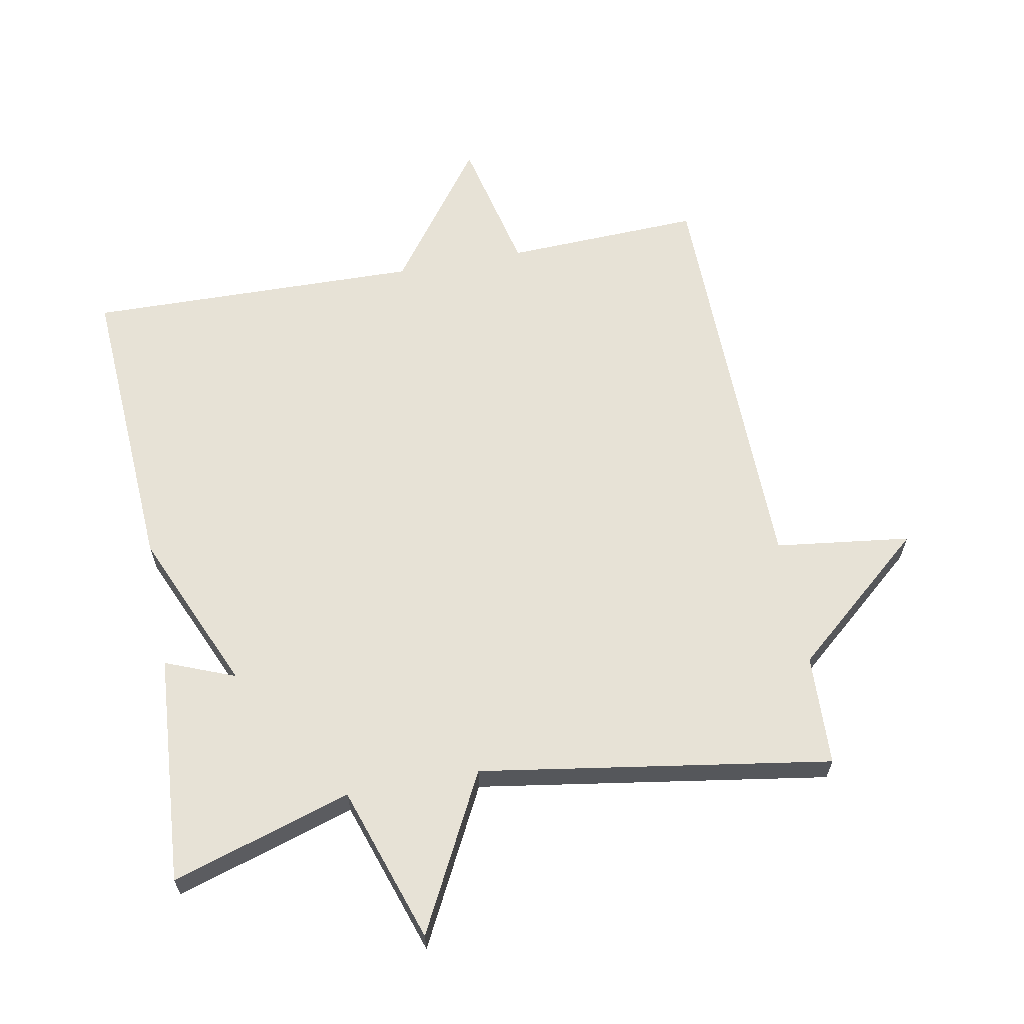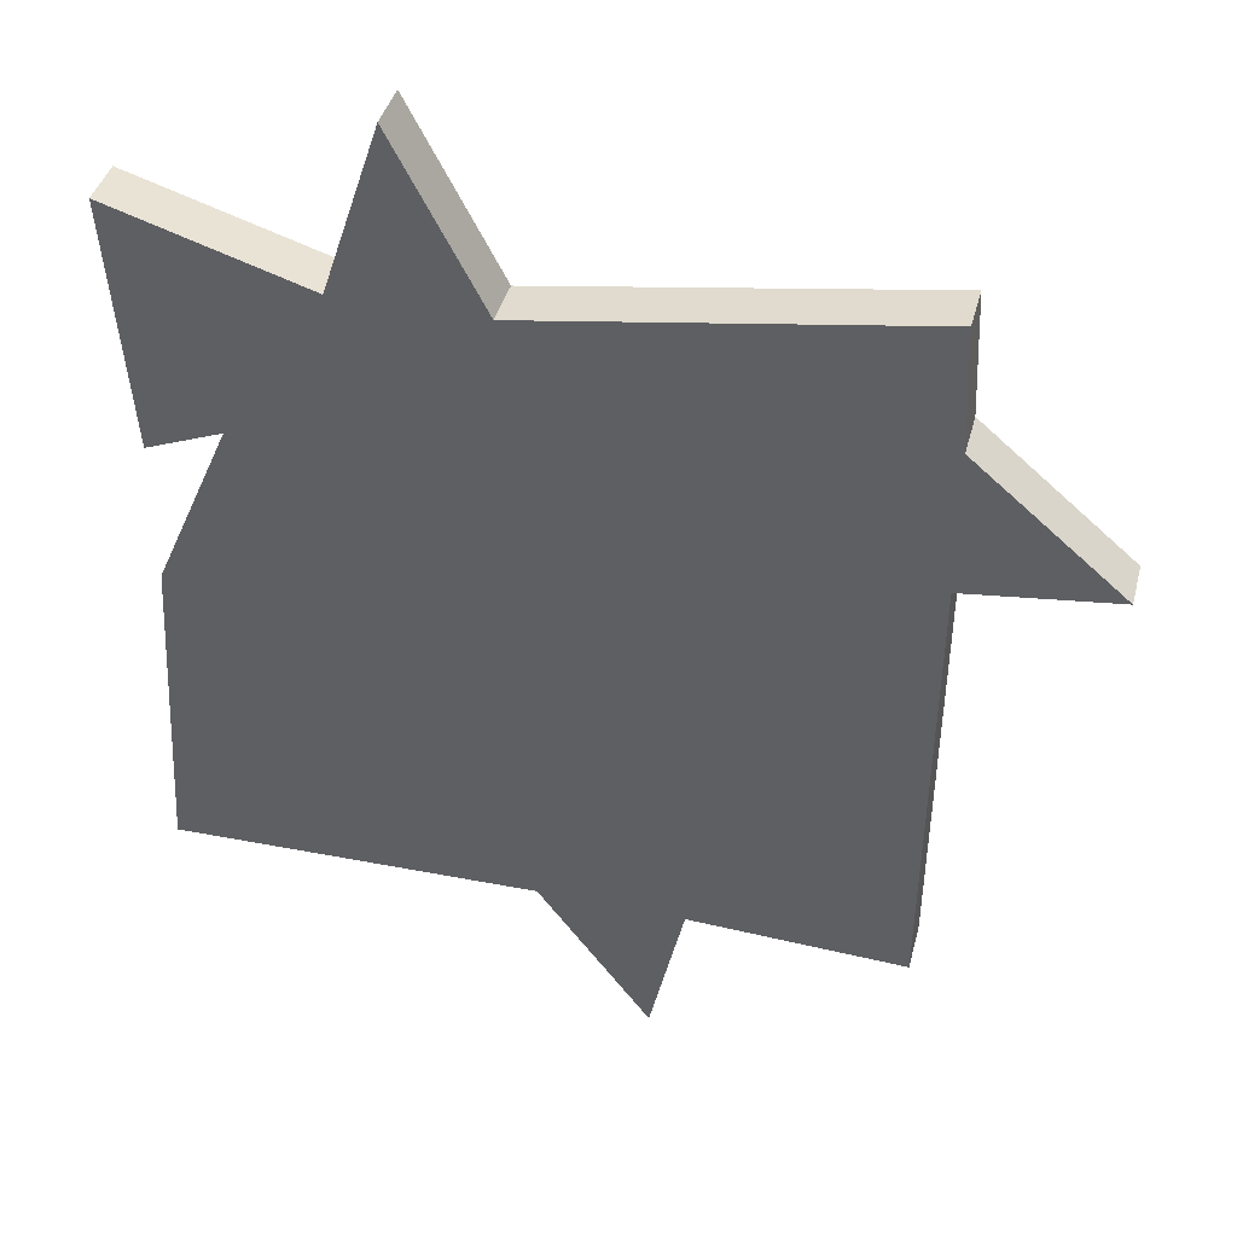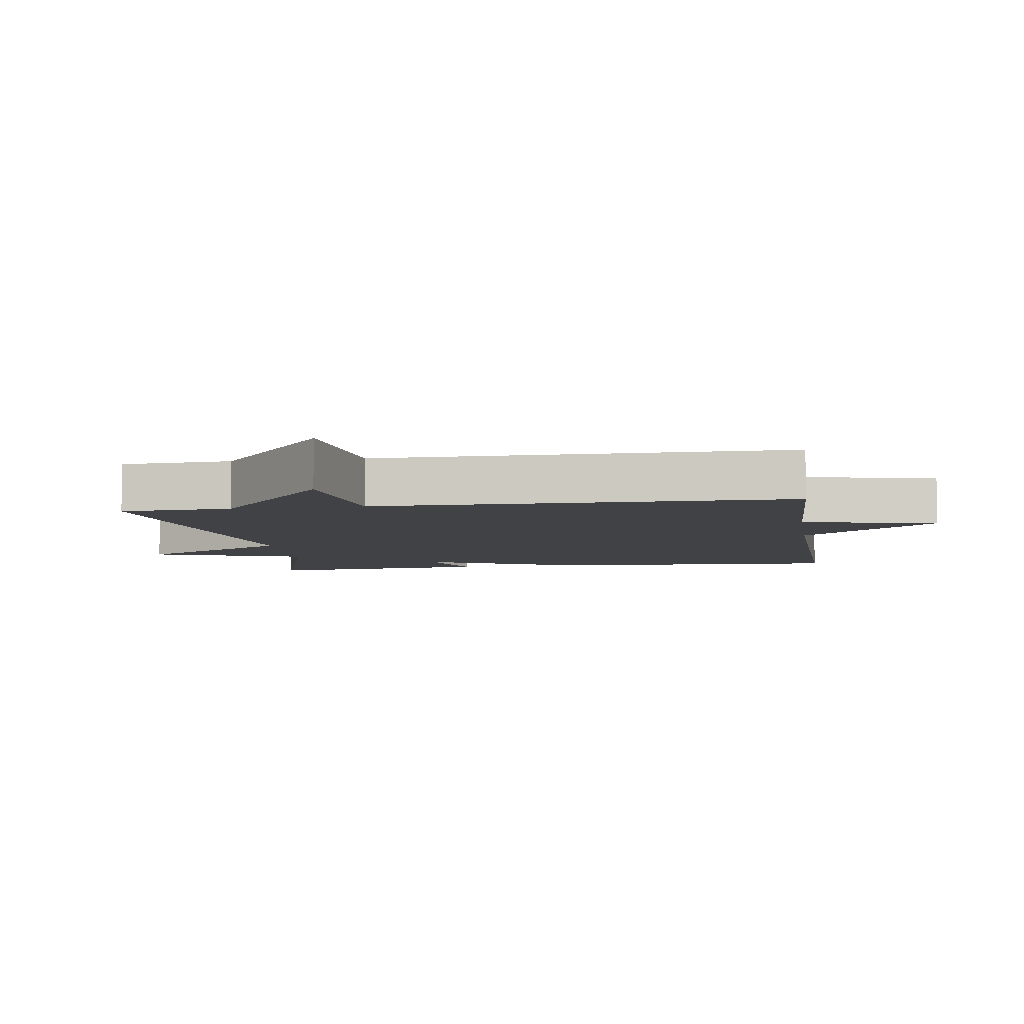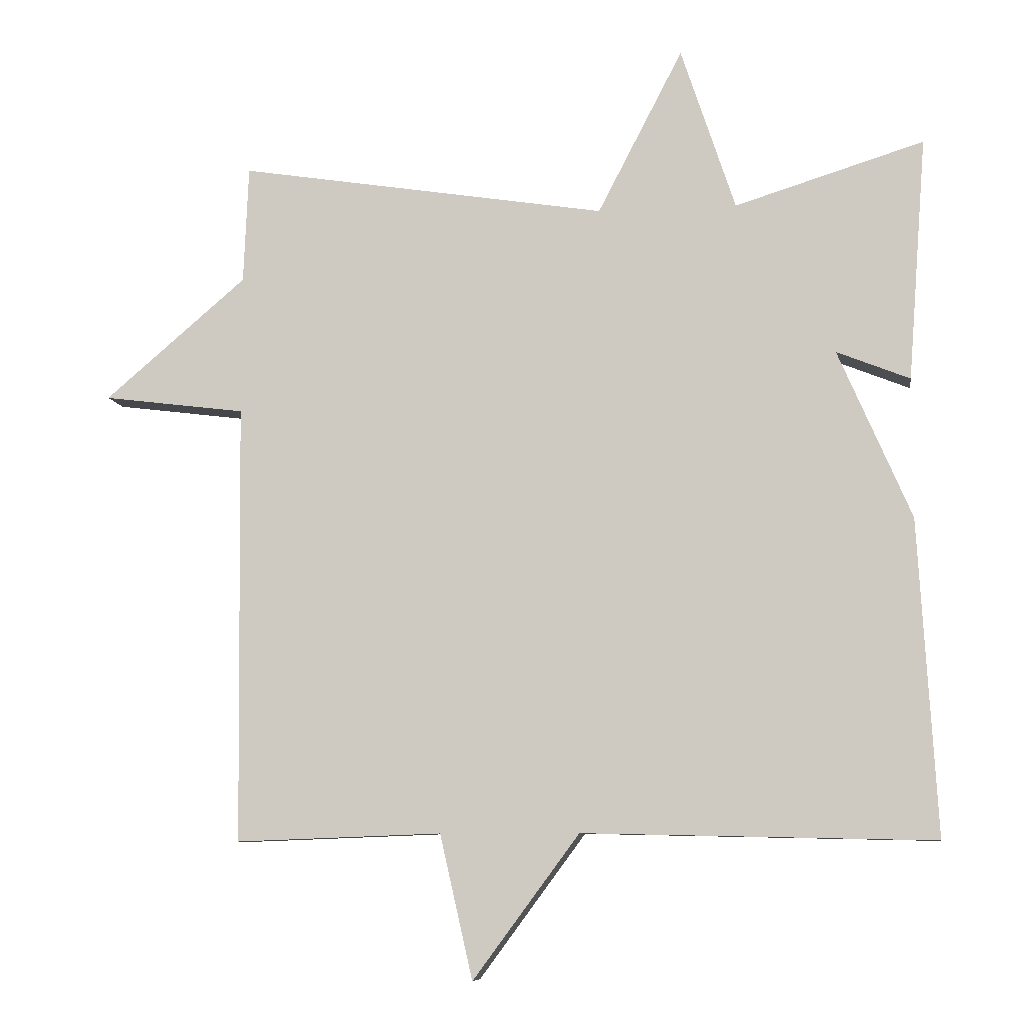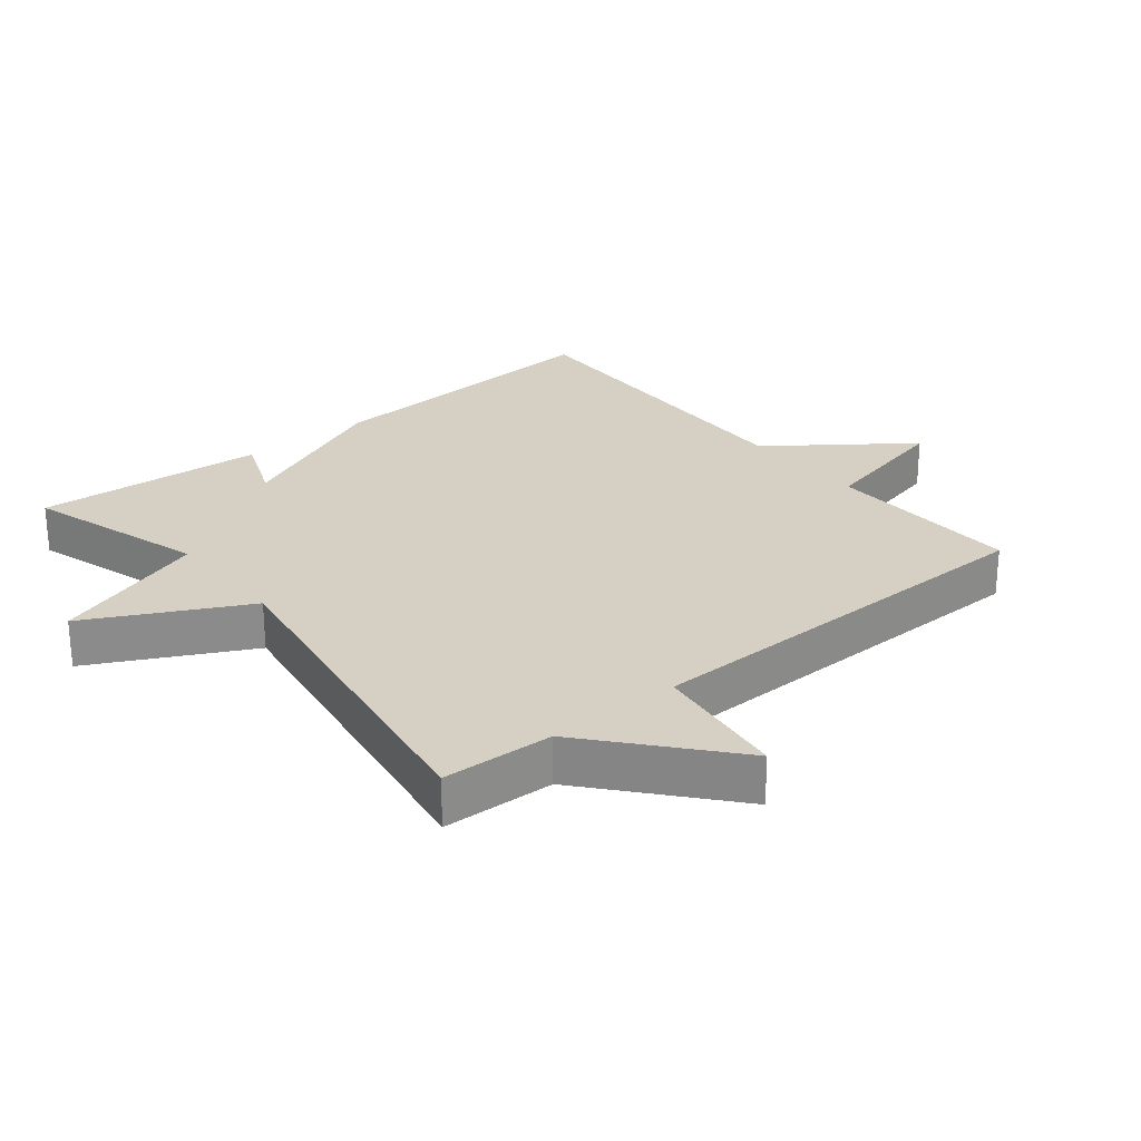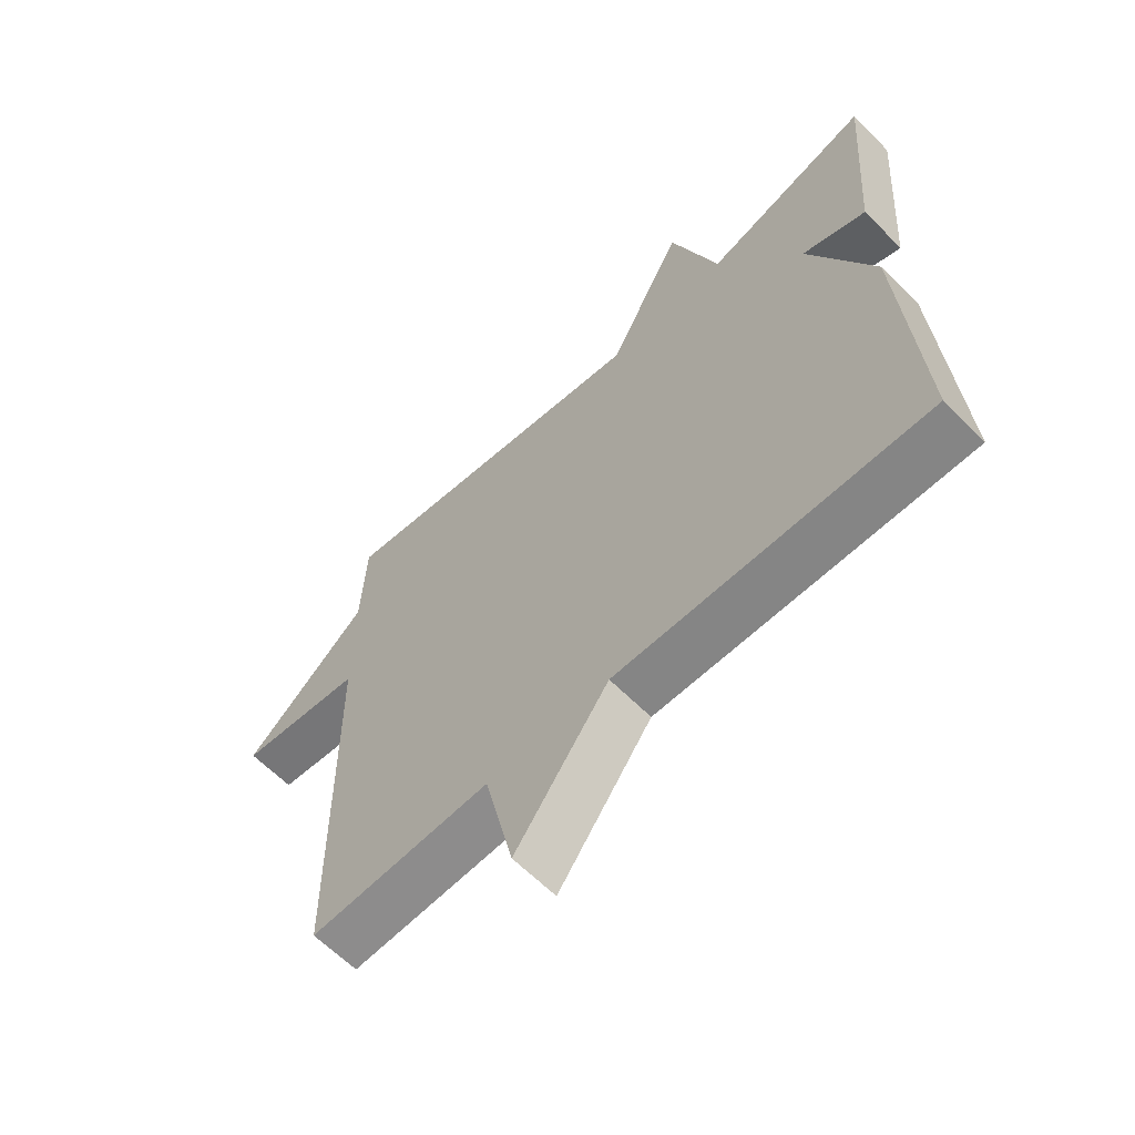
<metadata>
{"format":"obj","ext":"obj","renderer":"f3d","projection":"perspective","resolution":1024,"background":"white","views":[{"elev":63.2,"azim":-10.7,"up":"+Y"},{"elev":40.8,"azim":14.5,"up":"+Z"},{"elev":-6.6,"azim":98.6,"up":"+Y"},{"elev":-8.4,"azim":-171.6,"up":"+Z"},{"elev":26.4,"azim":50.9,"up":"+Y"},{"elev":-62.7,"azim":-135.4,"up":"+Z"}]}
</metadata>
<code>
v -0.5 0.07 -0.5
v -0.474 0.07 -0.048
v -0.369 0.07 0.194
v -0.474 0.07 0.152
v -0.5 0.07 0.5
v -0.229 0.07 0.416
v -0.151 0.07 0.651
v -0.029 0.07 0.416
v 0.5 0.07 0.5
v 0.507 0.07 0.332
v 0.711 0.07 0.158
v 0.507 0.07 0.132
v 0.5 0.07 -0.5
v 0.204 0.07 -0.489
v 0.157 0.07 -0.696
v 0.004 0.07 -0.489
v -0.5 0 -0.5
v -0.474 0 -0.048
v -0.369 0 0.194
v -0.474 0 0.152
v -0.5 0 0.5
v -0.229 0 0.416
v -0.151 0 0.651
v -0.029 0 0.416
v 0.5 0 0.5
v 0.507 0 0.332
v 0.711 0 0.158
v 0.507 0 0.132
v 0.5 0 -0.5
v 0.204 0 -0.489
v 0.157 0 -0.696
v 0.004 0 -0.489
f 14 15 16
f 12 13 14
f 12 14 16
f 10 11 12
f 1 2 3
f 16 1 3
f 12 16 3
f 10 12 3
f 9 10 3
f 8 9 3
f 6 7 8
f 3 4 5 6
f 3 6 8
f 32 31 30
f 30 29 28
f 32 30 28
f 28 27 26
f 19 18 17
f 19 17 32
f 19 32 28
f 19 28 26
f 19 26 25
f 19 25 24
f 24 23 22
f 22 21 20 19
f 24 22 19
f 1 17 18 2
f 2 18 19 3
f 3 19 20 4
f 4 20 21 5
f 5 21 22 6
f 6 22 23 7
f 7 23 24 8
f 8 24 25 9
f 9 25 26 10
f 10 26 27 11
f 11 27 28 12
f 12 28 29 13
f 13 29 30 14
f 14 30 31 15
f 15 31 32 16
f 16 32 17 1

</code>
